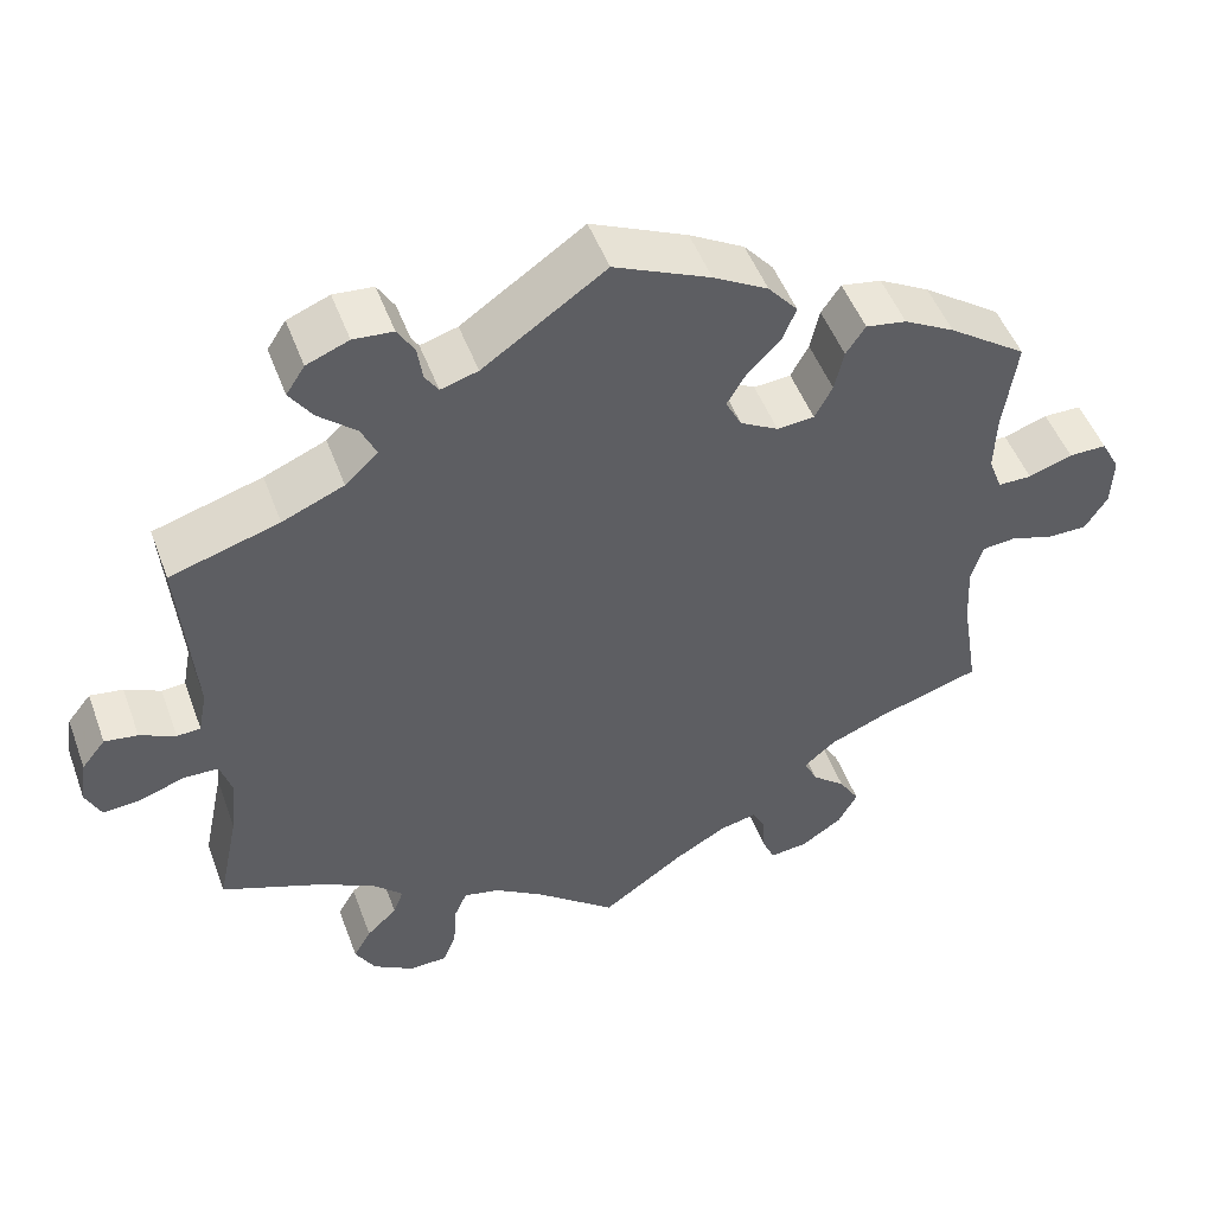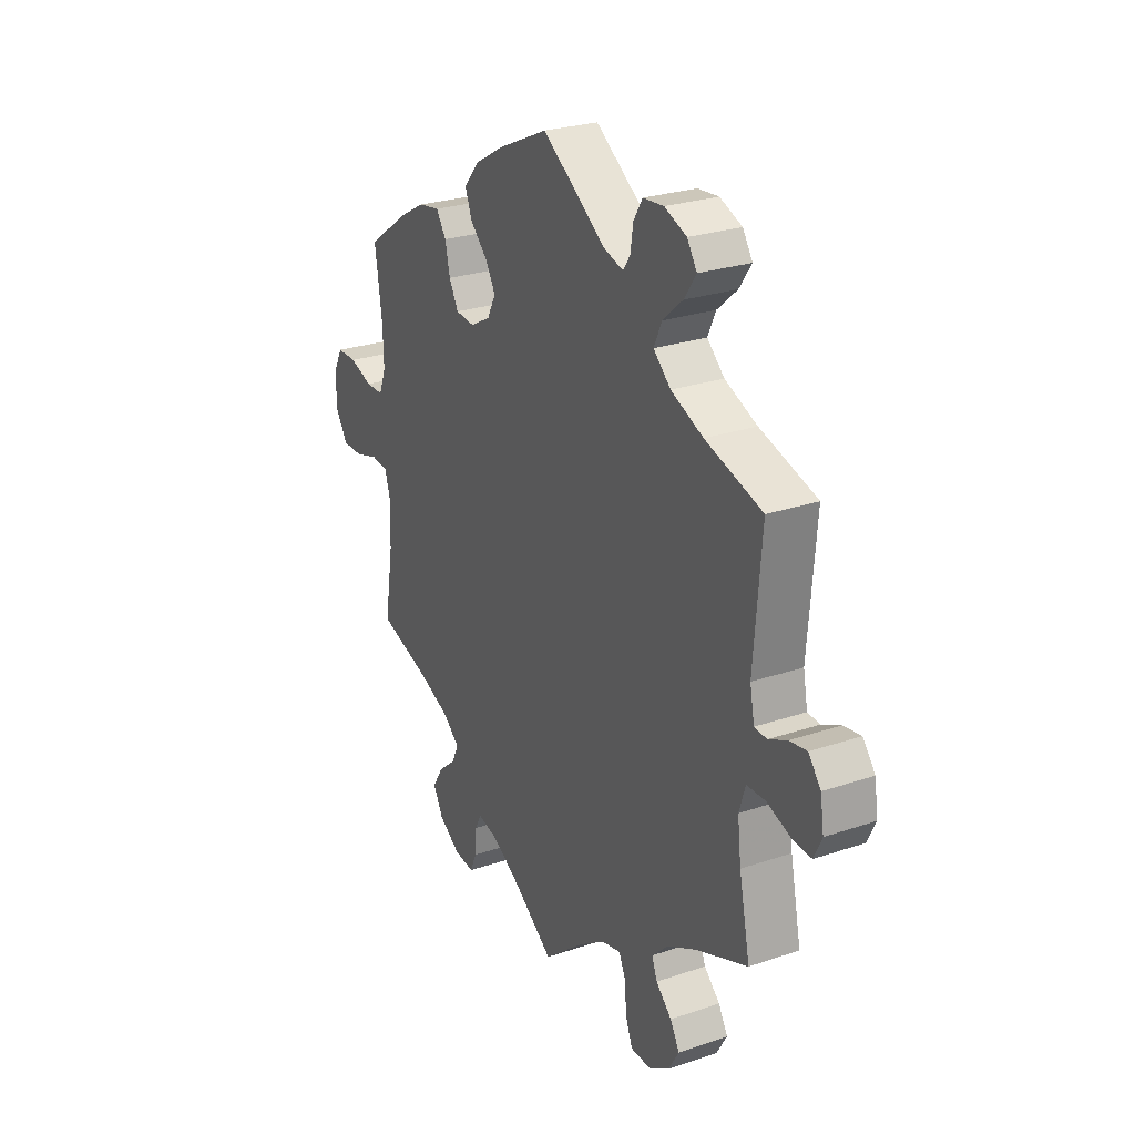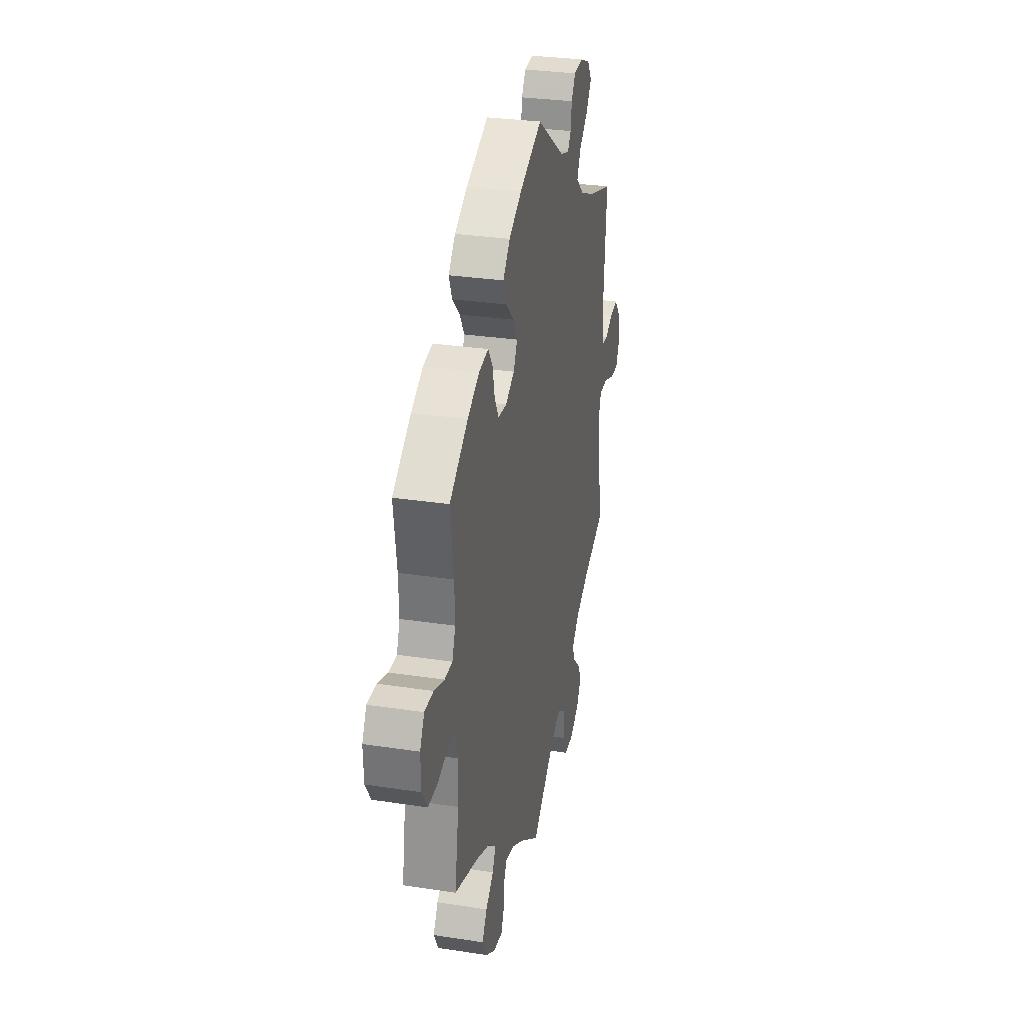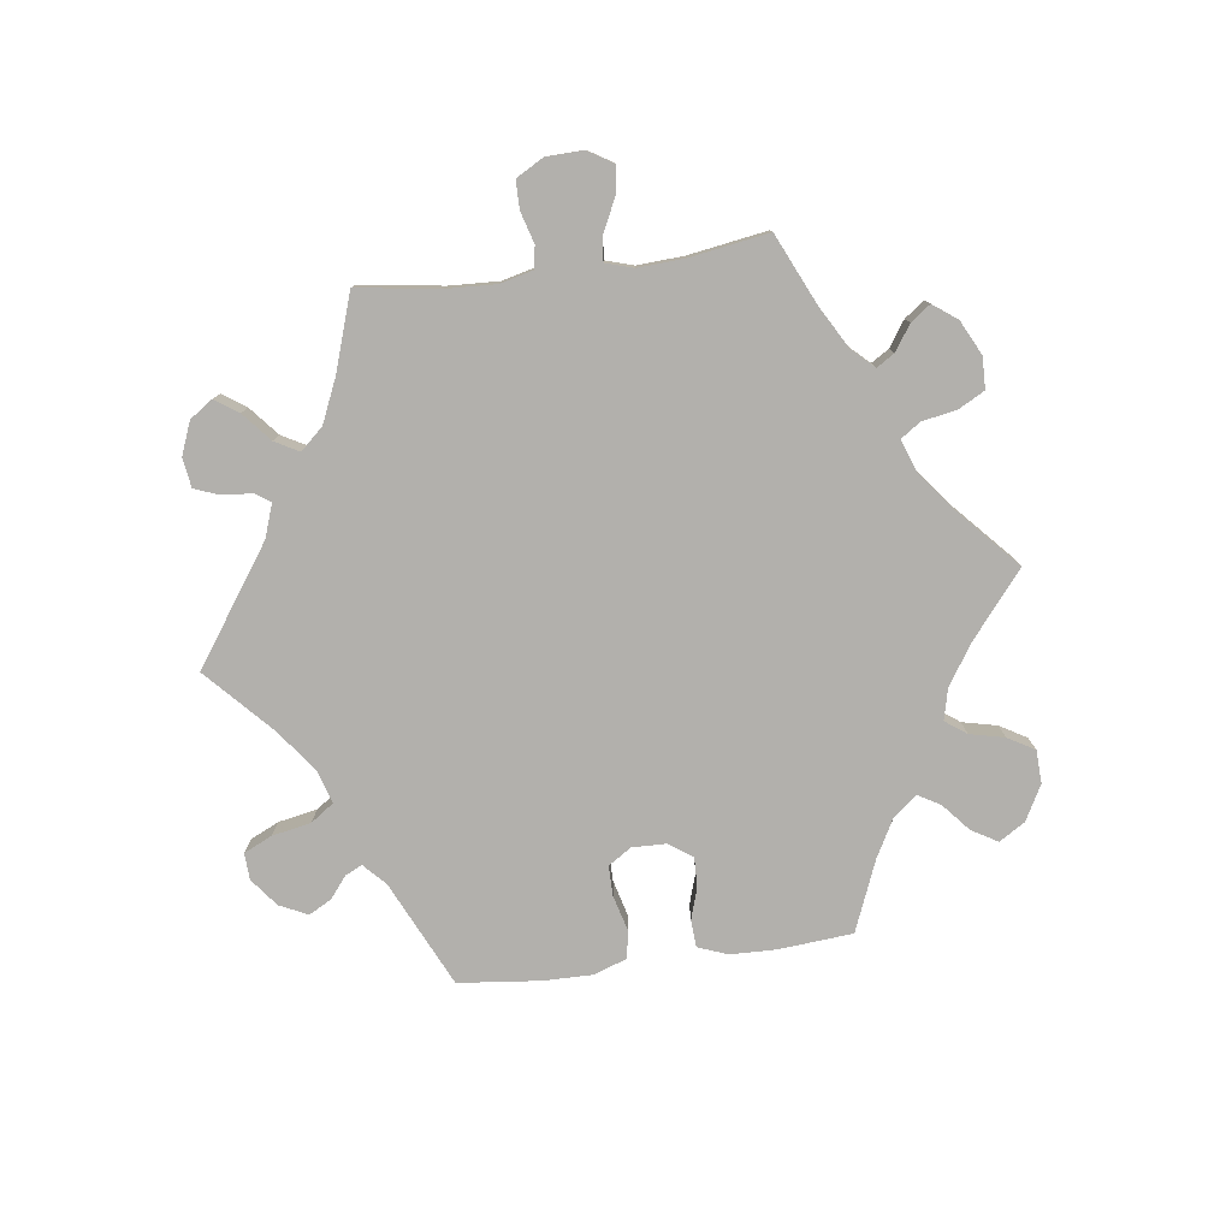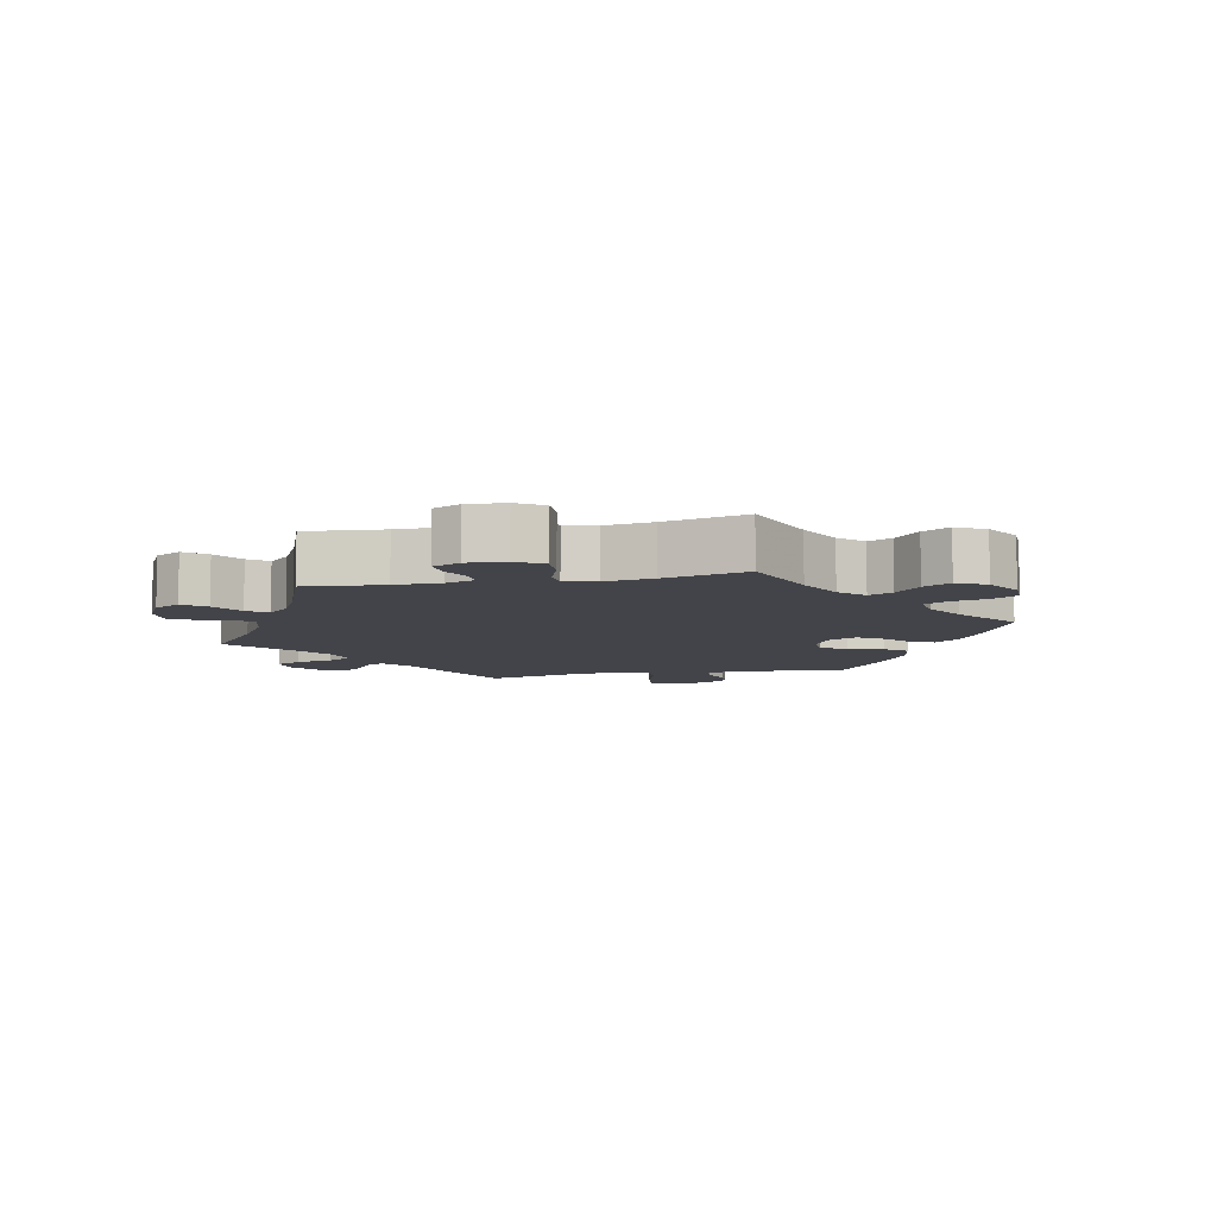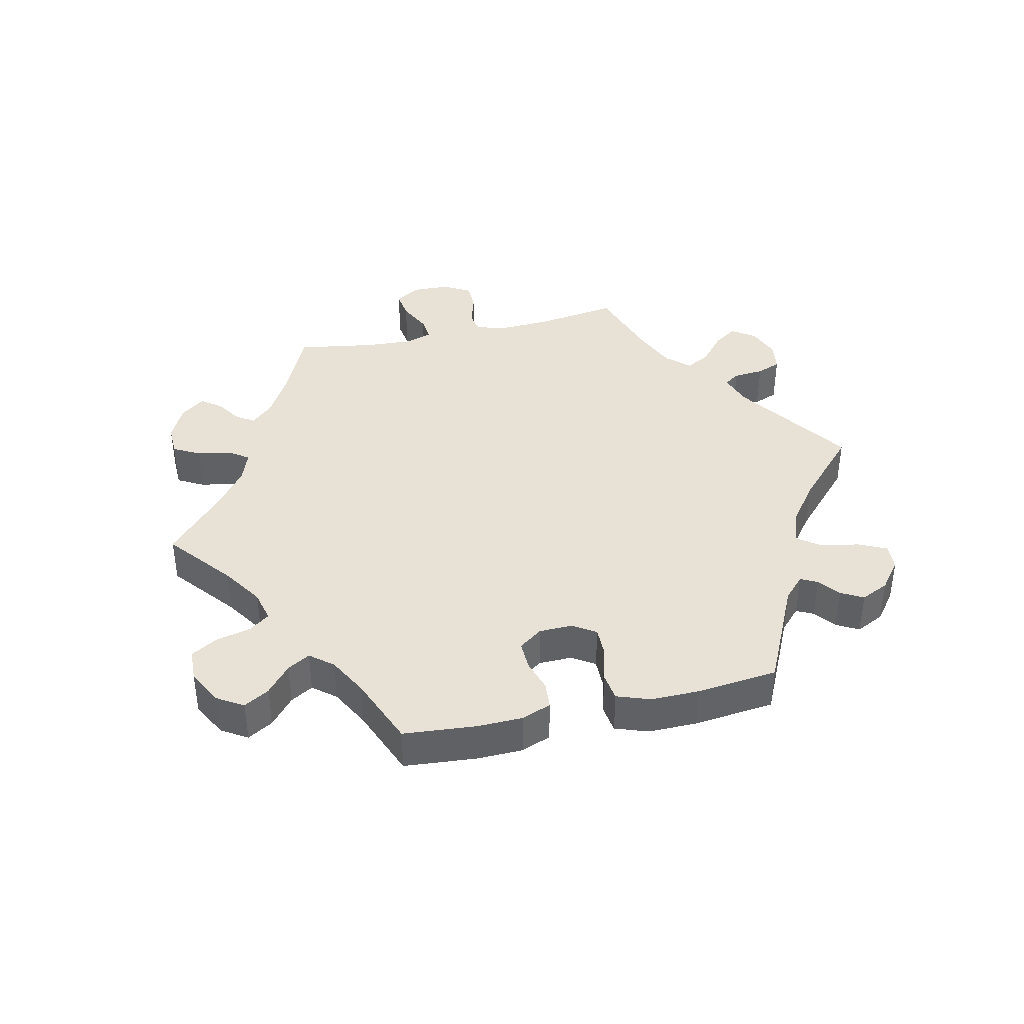
<metadata>
{"format":"obj","ext":"obj","renderer":"f3d","projection":"perspective","resolution":1024,"background":"white","views":[{"elev":49.6,"azim":160.0,"up":"+Z"},{"elev":26.1,"azim":61.8,"up":"+Z"},{"elev":29.9,"azim":-77.4,"up":"+Z"},{"elev":-78.7,"azim":157.4,"up":"+Y"},{"elev":-8.4,"azim":-138.4,"up":"+Y"},{"elev":40.3,"azim":-42.8,"up":"+Y"}]}
</metadata>
<code>
v -0.407 0.07 0.354
v -0.347 0.07 0.387
v -0.299 0.07 0.395
v -0.276 0.07 0.361
v -0.265 0.07 0.312
v -0.244 0.07 0.273
v -0.2 0.07 0.269
v -0.155 0.07 0.294
v -0.136 0.07 0.331
v -0.159 0.07 0.37
v -0.198 0.07 0.409
v -0.214 0.07 0.449
v -0.179 0.07 0.49
v -0.114 0.07 0.527
v 0 0.07 0.578
v 0.145 0.07 0.478
v 0.189 0.07 0.465
v 0.205 0.07 0.489
v 0.211 0.07 0.53
v 0.231 0.07 0.563
v 0.278 0.07 0.567
v 0.328 0.07 0.547
v 0.35 0.07 0.513
v 0.323 0.07 0.474
v 0.278 0.07 0.435
v 0.26 0.07 0.396
v 0.299 0.07 0.36
v 0.372 0.07 0.329
v 0.501 0.07 0.29
v 0.484 0.07 0.079
v 0.494 0.07 0.027
v 0.522 0.07 0.025
v 0.564 0.07 0.045
v 0.603 0.07 0.051
v 0.631 0.07 0.016
v 0.639 0.07 -0.037
v 0.621 0.07 -0.075
v 0.578 0.07 -0.072
v 0.524 0.07 -0.053
v 0.482 0.07 -0.054
v 0.468 0.07 -0.099
v 0.476 0.07 -0.169
v 0.501 0.07 -0.289
v 0.384 0.07 -0.336
v 0.317 0.07 -0.371
v 0.28 0.07 -0.407
v 0.292 0.07 -0.439
v 0.328 0.07 -0.473
v 0.349 0.07 -0.51
v 0.325 0.07 -0.551
v 0.277 0.07 -0.581
v 0.232 0.07 -0.58
v 0.216 0.07 -0.54
v 0.212 0.07 -0.486
v 0.197 0.07 -0.452
v 0.154 0.07 -0.462
v 0.095 0.07 -0.501
v 0.001 0.07 -0.578
v -0.097 0.07 -0.509
v -0.158 0.07 -0.474
v -0.202 0.07 -0.464
v -0.217 0.07 -0.492
v -0.22 0.07 -0.538
v -0.235 0.07 -0.572
v -0.28 0.07 -0.567
v -0.329 0.07 -0.535
v -0.352 0.07 -0.493
v -0.328 0.07 -0.454
v -0.288 0.07 -0.42
v -0.272 0.07 -0.387
v -0.31 0.07 -0.355
v -0.378 0.07 -0.327
v -0.5 0.07 -0.289
v -0.48 0.07 -0.166
v -0.476 0.07 -0.093
v -0.49 0.07 -0.046
v -0.529 0.07 -0.042
v -0.581 0.07 -0.058
v -0.628 0.07 -0.058
v -0.655 0.07 -0.016
v -0.657 0.07 0.044
v -0.635 0.07 0.085
v -0.59 0.07 0.085
v -0.538 0.07 0.067
v -0.498 0.07 0.067
v -0.482 0.07 0.109
v -0.484 0.07 0.176
v -0.5 0.07 0.289
v -0.407 0 0.354
v -0.347 0 0.387
v -0.299 0 0.395
v -0.276 0 0.361
v -0.265 0 0.312
v -0.244 0 0.273
v -0.2 0 0.269
v -0.155 0 0.294
v -0.136 0 0.331
v -0.159 0 0.37
v -0.198 0 0.409
v -0.214 0 0.449
v -0.179 0 0.49
v -0.114 0 0.527
v 0 0 0.578
v 0.145 0 0.478
v 0.189 0 0.465
v 0.205 0 0.489
v 0.211 0 0.53
v 0.231 0 0.563
v 0.278 0 0.567
v 0.328 0 0.547
v 0.35 0 0.513
v 0.323 0 0.474
v 0.278 0 0.435
v 0.26 0 0.396
v 0.299 0 0.36
v 0.372 0 0.329
v 0.501 0 0.29
v 0.484 0 0.079
v 0.494 0 0.027
v 0.522 0 0.025
v 0.564 0 0.045
v 0.603 0 0.051
v 0.631 0 0.016
v 0.639 0 -0.037
v 0.621 0 -0.075
v 0.578 0 -0.072
v 0.524 0 -0.053
v 0.482 0 -0.054
v 0.468 0 -0.099
v 0.476 0 -0.169
v 0.501 0 -0.289
v 0.384 0 -0.336
v 0.317 0 -0.371
v 0.28 0 -0.407
v 0.292 0 -0.439
v 0.328 0 -0.473
v 0.349 0 -0.51
v 0.325 0 -0.551
v 0.277 0 -0.581
v 0.232 0 -0.58
v 0.216 0 -0.54
v 0.212 0 -0.486
v 0.197 0 -0.452
v 0.154 0 -0.462
v 0.095 0 -0.501
v 0.001 0 -0.578
v -0.097 0 -0.509
v -0.158 0 -0.474
v -0.202 0 -0.464
v -0.217 0 -0.492
v -0.22 0 -0.538
v -0.235 0 -0.572
v -0.28 0 -0.567
v -0.329 0 -0.535
v -0.352 0 -0.493
v -0.328 0 -0.454
v -0.288 0 -0.42
v -0.272 0 -0.387
v -0.31 0 -0.355
v -0.378 0 -0.327
v -0.5 0 -0.289
v -0.48 0 -0.166
v -0.476 0 -0.093
v -0.49 0 -0.046
v -0.529 0 -0.042
v -0.581 0 -0.058
v -0.628 0 -0.058
v -0.655 0 -0.016
v -0.657 0 0.044
v -0.635 0 0.085
v -0.59 0 0.085
v -0.538 0 0.067
v -0.498 0 0.067
v -0.482 0 0.109
v -0.484 0 0.176
v -0.5 0 0.289
f 87 88 1 2
f 86 87 2 3
f 85 86 3 4
f 81 82 83 84
f 81 84 85
f 80 81 85
f 77 78 79 80
f 76 77 80 85
f 75 76 85 4
f 72 73 74
f 71 72 74 75
f 70 71 75 4
f 66 67 68 69
f 66 69 70
f 65 66 70
f 62 63 64 65
f 61 62 65 70
f 60 61 70 4
f 57 58 59
f 56 57 59 60
f 55 56 60
f 51 52 53 54
f 51 54 55
f 50 51 55
f 47 48 49 50
f 46 47 50 55
f 45 46 55 60
f 42 43 44
f 41 42 44 45
f 40 41 45 60
f 36 37 38 39
f 36 39 40
f 35 36 40
f 32 33 34 35
f 31 32 35 40
f 30 31 40 60
f 28 29 30 60
f 22 23 24 25
f 22 25 26
f 21 22 26
f 18 19 20 21
f 17 18 21 26
f 16 17 26
f 15 16 26 27
f 13 14 15 27
f 10 11 12 13
f 9 10 13 27
f 60 4 5
f 60 5 6
f 8 9 27 28
f 7 8 28 60
f 6 7 60
f 90 89 176 175
f 91 90 175 174
f 92 91 174 173
f 172 171 170 169
f 173 172 169
f 173 169 168
f 168 167 166 165
f 173 168 165 164
f 92 173 164 163
f 162 161 160
f 163 162 160 159
f 92 163 159 158
f 157 156 155 154
f 158 157 154
f 158 154 153
f 153 152 151 150
f 158 153 150 149
f 92 158 149 148
f 147 146 145
f 148 147 145 144
f 148 144 143
f 142 141 140 139
f 143 142 139
f 143 139 138
f 138 137 136 135
f 143 138 135 134
f 148 143 134 133
f 132 131 130
f 133 132 130 129
f 148 133 129 128
f 127 126 125 124
f 128 127 124
f 128 124 123
f 123 122 121 120
f 128 123 120 119
f 148 128 119 118
f 148 118 117 116
f 113 112 111 110
f 114 113 110
f 114 110 109
f 109 108 107 106
f 114 109 106 105
f 114 105 104
f 115 114 104 103
f 115 103 102 101
f 101 100 99 98
f 115 101 98 97
f 93 92 148
f 94 93 148
f 116 115 97 96
f 148 116 96 95
f 148 95 94
f 1 89 90 2
f 2 90 91 3
f 3 91 92 4
f 4 92 93 5
f 5 93 94 6
f 6 94 95 7
f 7 95 96 8
f 8 96 97 9
f 9 97 98 10
f 10 98 99 11
f 11 99 100 12
f 12 100 101 13
f 13 101 102 14
f 14 102 103 15
f 15 103 104 16
f 16 104 105 17
f 17 105 106 18
f 18 106 107 19
f 19 107 108 20
f 20 108 109 21
f 21 109 110 22
f 22 110 111 23
f 23 111 112 24
f 24 112 113 25
f 25 113 114 26
f 26 114 115 27
f 27 115 116 28
f 28 116 117 29
f 29 117 118 30
f 30 118 119 31
f 31 119 120 32
f 32 120 121 33
f 33 121 122 34
f 34 122 123 35
f 35 123 124 36
f 36 124 125 37
f 37 125 126 38
f 38 126 127 39
f 39 127 128 40
f 40 128 129 41
f 41 129 130 42
f 42 130 131 43
f 43 131 132 44
f 44 132 133 45
f 45 133 134 46
f 46 134 135 47
f 47 135 136 48
f 48 136 137 49
f 49 137 138 50
f 50 138 139 51
f 51 139 140 52
f 52 140 141 53
f 53 141 142 54
f 54 142 143 55
f 55 143 144 56
f 56 144 145 57
f 57 145 146 58
f 58 146 147 59
f 59 147 148 60
f 60 148 149 61
f 61 149 150 62
f 62 150 151 63
f 63 151 152 64
f 64 152 153 65
f 65 153 154 66
f 66 154 155 67
f 67 155 156 68
f 68 156 157 69
f 69 157 158 70
f 70 158 159 71
f 71 159 160 72
f 72 160 161 73
f 73 161 162 74
f 74 162 163 75
f 75 163 164 76
f 76 164 165 77
f 77 165 166 78
f 78 166 167 79
f 79 167 168 80
f 80 168 169 81
f 81 169 170 82
f 82 170 171 83
f 83 171 172 84
f 84 172 173 85
f 85 173 174 86
f 86 174 175 87
f 87 175 176 88
f 88 176 89 1

</code>
